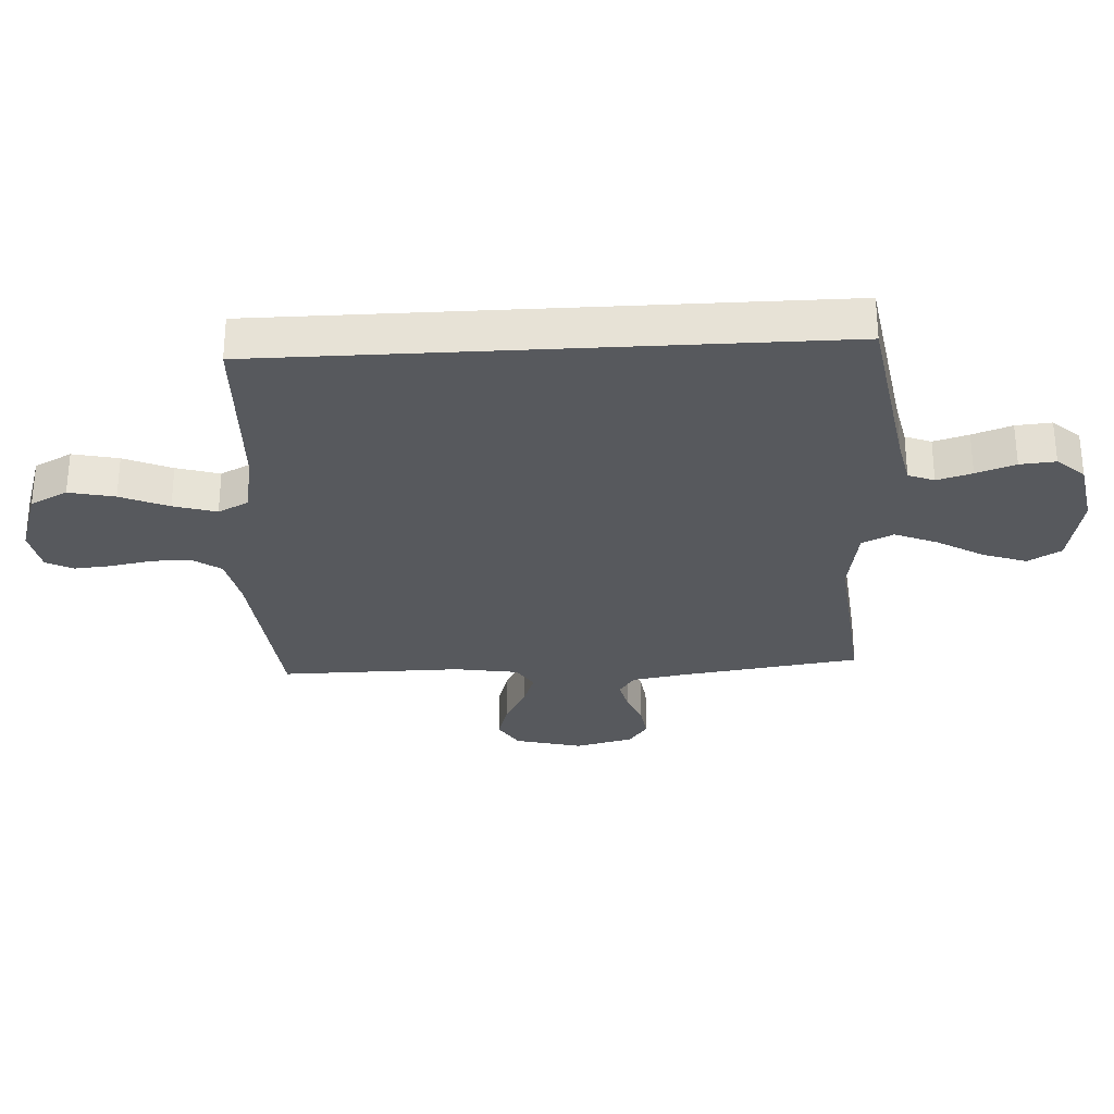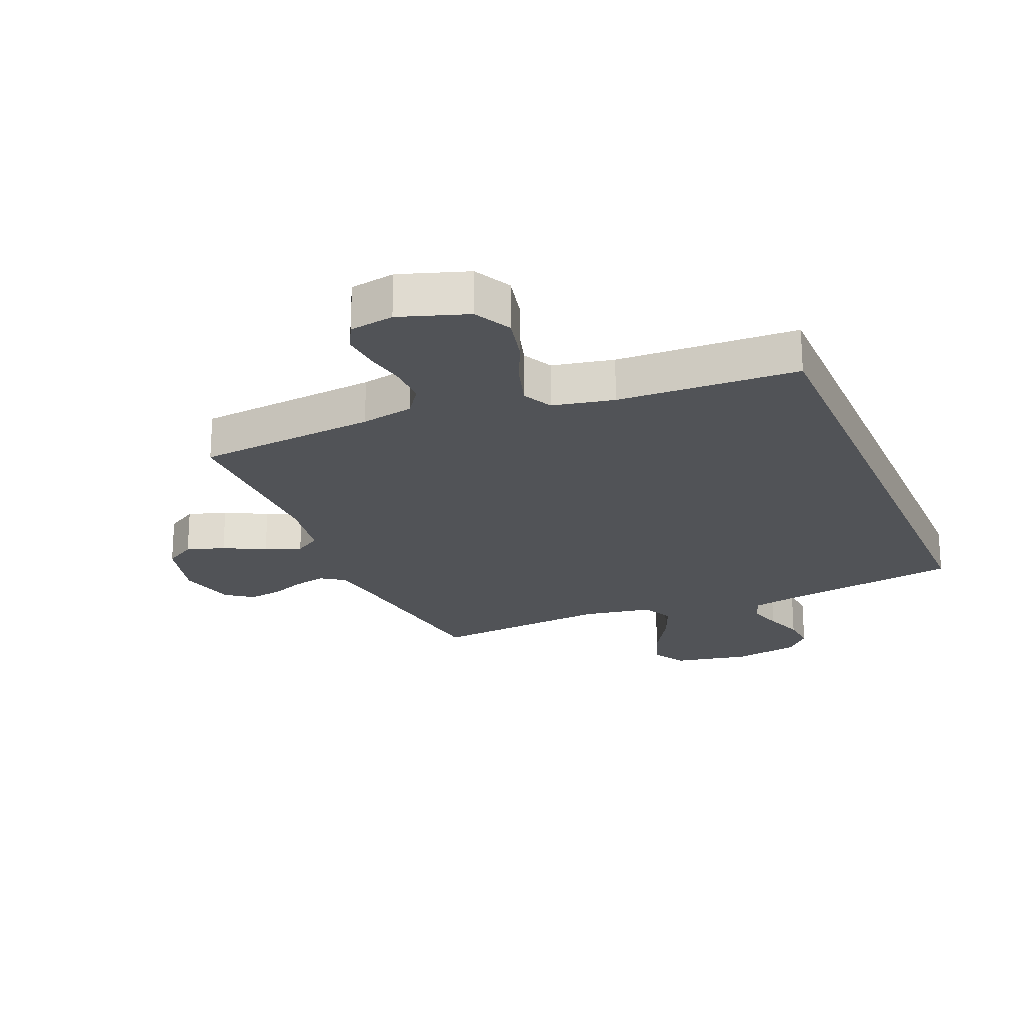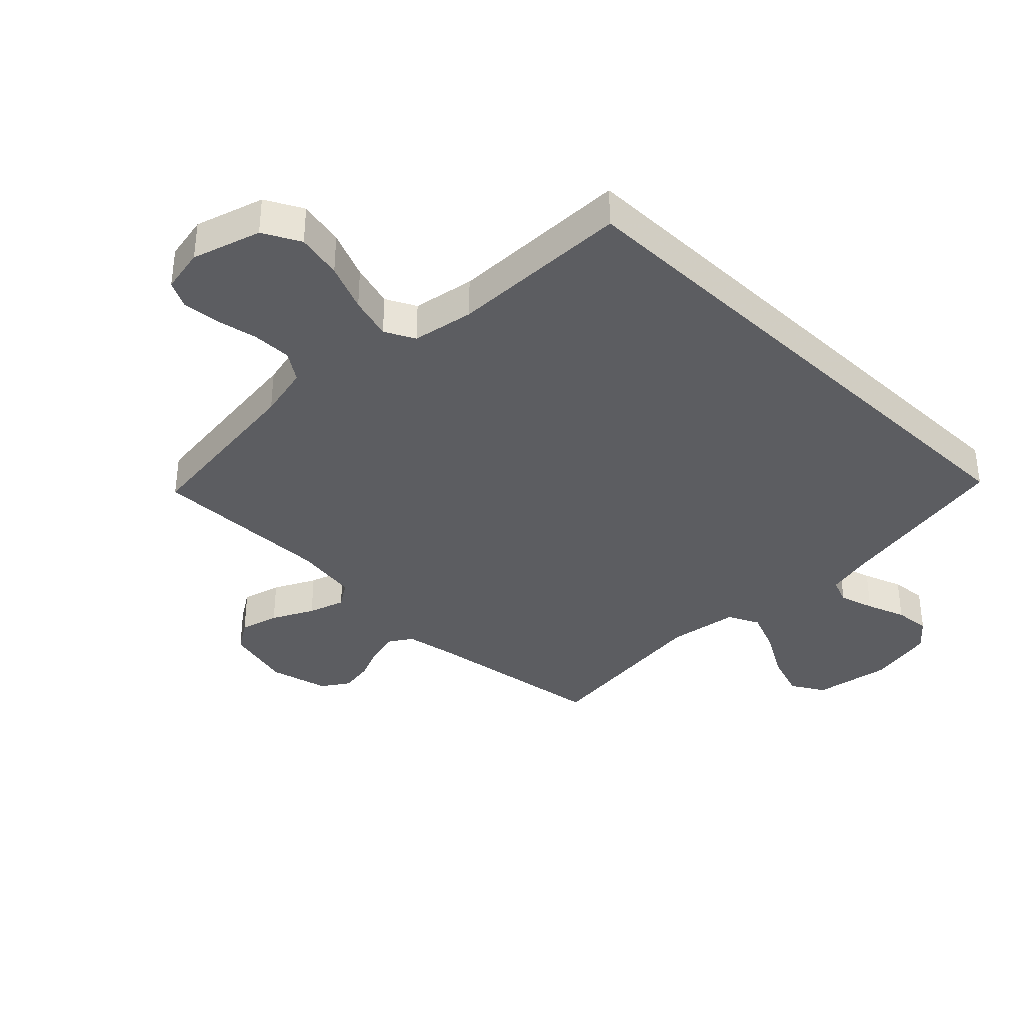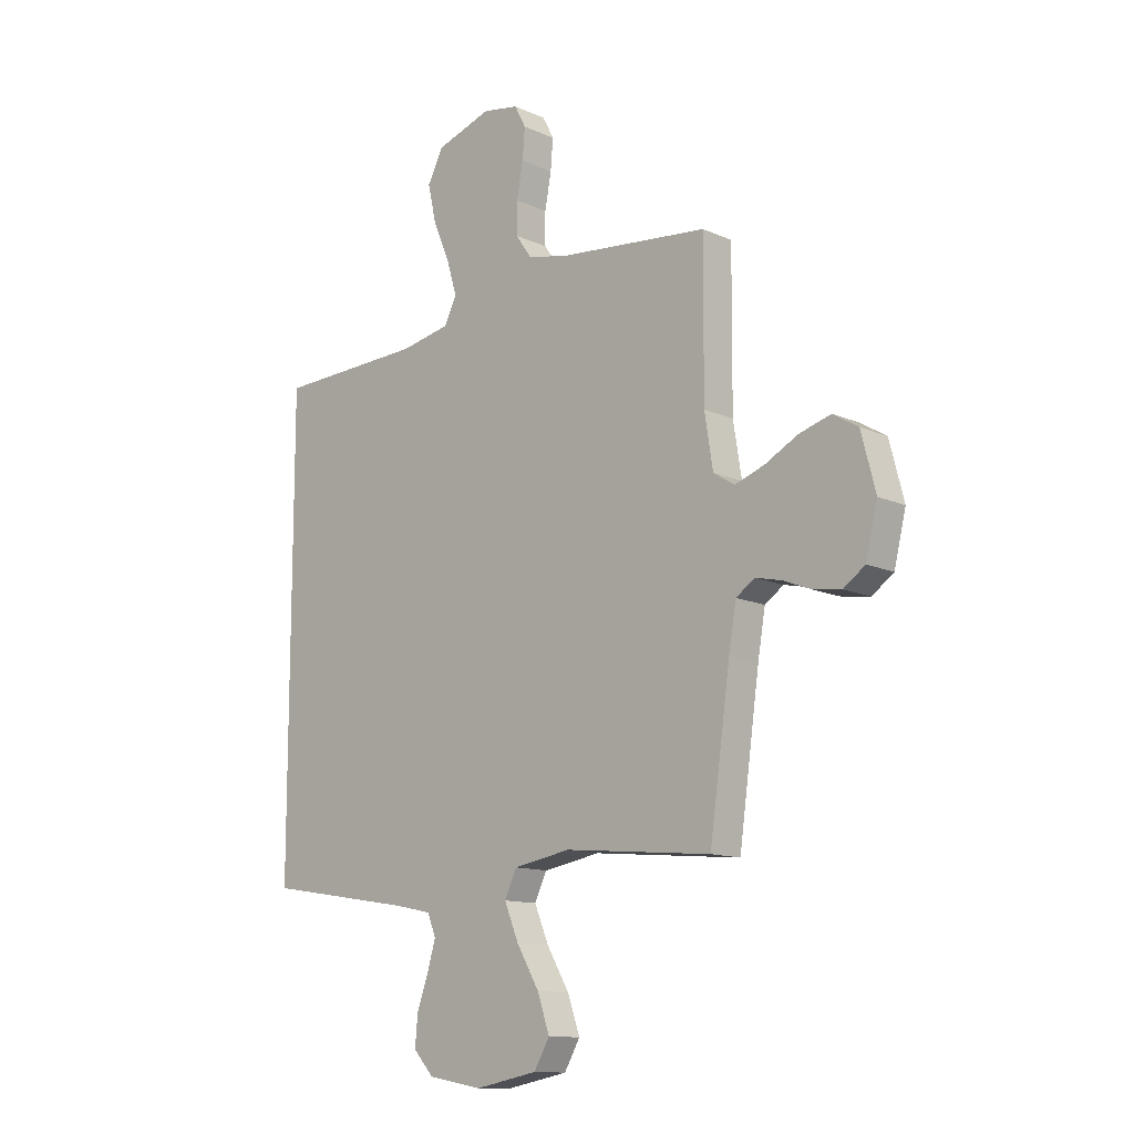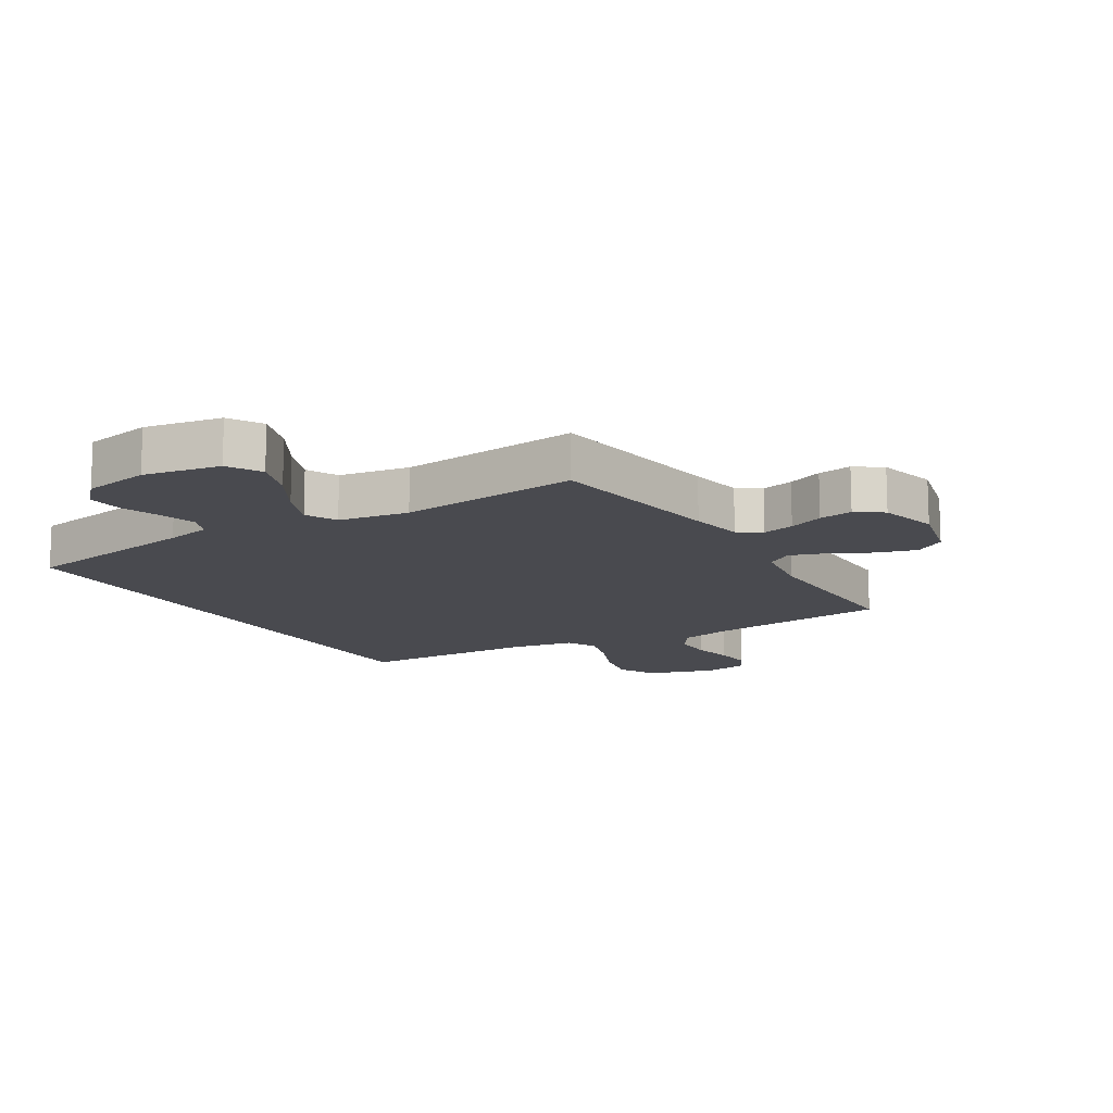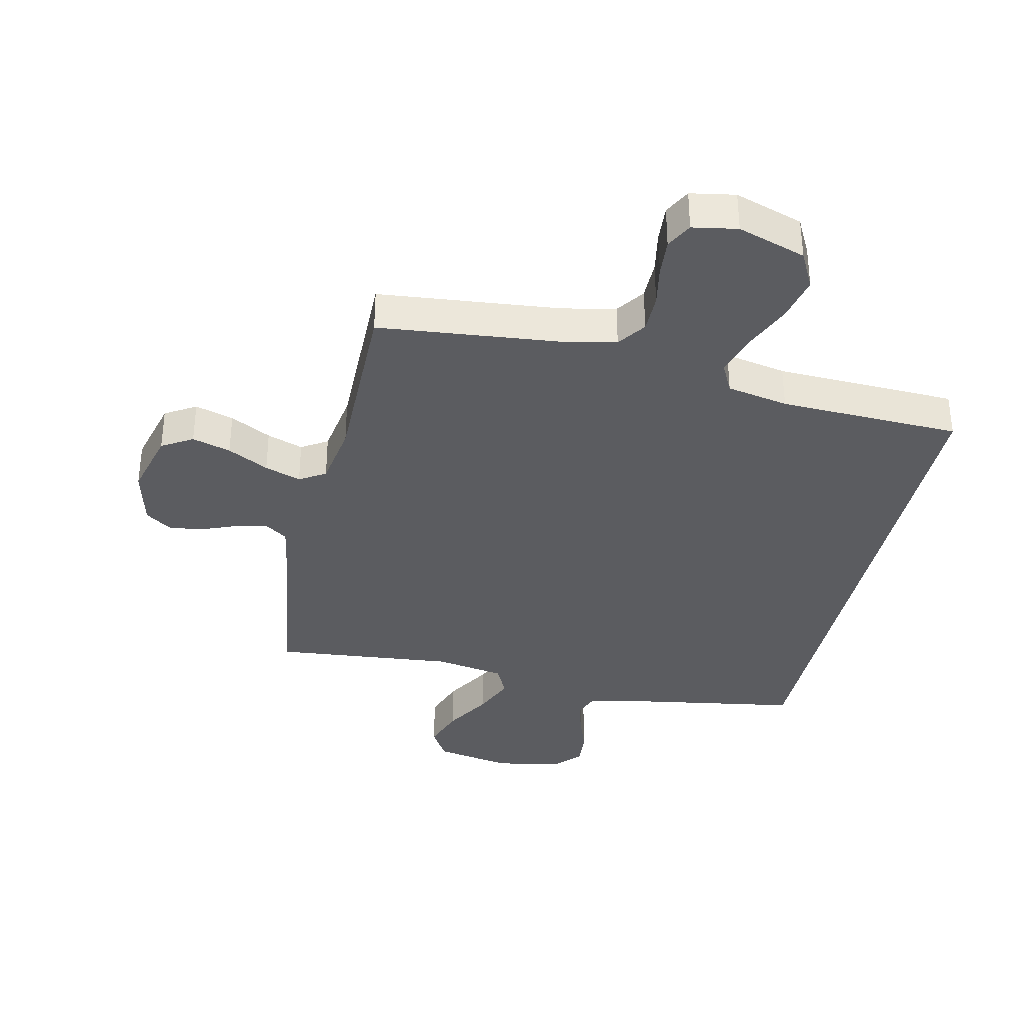
<metadata>
{"format":"obj","ext":"obj","renderer":"f3d","projection":"perspective","resolution":1024,"background":"white","views":[{"elev":-29.2,"azim":93.2,"up":"+Y"},{"elev":-22.0,"azim":22.7,"up":"+Y"},{"elev":-36.5,"azim":45.8,"up":"+Y"},{"elev":-12.6,"azim":-136.2,"up":"+Z"},{"elev":-13.6,"azim":-148.3,"up":"+Y"},{"elev":-35.3,"azim":-12.5,"up":"+Y"}]}
</metadata>
<code>
v -0.5 0.07 -0.5
v -0.542 0.07 -0.2
v -0.557 0.07 -0.112
v -0.595 0.07 -0.086
v -0.648 0.07 -0.098
v -0.706 0.07 -0.121
v -0.762 0.07 -0.129
v -0.806 0.07 -0.098
v -0.83 0.07 0
v -0.801 0.07 0.112
v -0.75 0.07 0.143
v -0.686 0.07 0.124
v -0.618 0.07 0.088
v -0.558 0.07 0.067
v -0.515 0.07 0.094
v -0.498 0.07 0.2
v -0.5 0.07 0.5
v -0.2 0.07 0.53
v -0.112 0.07 0.548
v -0.079 0.07 0.595
v -0.079 0.07 0.66
v -0.092 0.07 0.729
v -0.097 0.07 0.791
v -0.074 0.07 0.835
v 0 0.07 0.848
v 0.113 0.07 0.811
v 0.145 0.07 0.749
v 0.128 0.07 0.673
v 0.094 0.07 0.594
v 0.073 0.07 0.523
v 0.098 0.07 0.473
v 0.2 0.07 0.453
v 0.5 0.07 0.442
v 0.5 0.07 -0.487
v 0.2 0.07 -0.536
v 0.124 0.07 -0.552
v 0.107 0.07 -0.595
v 0.124 0.07 -0.653
v 0.147 0.07 -0.718
v 0.152 0.07 -0.777
v 0.111 0.07 -0.822
v 0 0.07 -0.842
v -0.127 0.07 -0.818
v -0.159 0.07 -0.763
v -0.134 0.07 -0.691
v -0.088 0.07 -0.613
v -0.059 0.07 -0.543
v -0.084 0.07 -0.491
v -0.2 0.07 -0.471
v -0.5 0 -0.5
v -0.542 0 -0.2
v -0.557 0 -0.112
v -0.595 0 -0.086
v -0.648 0 -0.098
v -0.706 0 -0.121
v -0.762 0 -0.129
v -0.806 0 -0.098
v -0.83 0 0
v -0.801 0 0.112
v -0.75 0 0.143
v -0.686 0 0.124
v -0.618 0 0.088
v -0.558 0 0.067
v -0.515 0 0.094
v -0.498 0 0.2
v -0.5 0 0.5
v -0.2 0 0.53
v -0.112 0 0.548
v -0.079 0 0.595
v -0.079 0 0.66
v -0.092 0 0.729
v -0.097 0 0.791
v -0.074 0 0.835
v 0 0 0.848
v 0.113 0 0.811
v 0.145 0 0.749
v 0.128 0 0.673
v 0.094 0 0.594
v 0.073 0 0.523
v 0.098 0 0.473
v 0.2 0 0.453
v 0.5 0 0.442
v 0.5 0 -0.487
v 0.2 0 -0.536
v 0.124 0 -0.552
v 0.107 0 -0.595
v 0.124 0 -0.653
v 0.147 0 -0.718
v 0.152 0 -0.777
v 0.111 0 -0.822
v 0 0 -0.842
v -0.127 0 -0.818
v -0.159 0 -0.763
v -0.134 0 -0.691
v -0.088 0 -0.613
v -0.059 0 -0.543
v -0.084 0 -0.491
v -0.2 0 -0.471
f 43 44 45 46
f 43 46 47
f 42 43 47
f 41 42 47
f 38 39 40 41
f 37 38 41 47
f 36 37 47 48
f 32 33 34 35
f 31 32 35 36
f 30 31 36 48
f 26 27 28 29
f 26 29 30
f 21 22 23 24
f 20 21 24 25
f 16 17 18
f 15 16 18 19
f 10 11 12 13
f 10 13 14
f 9 10 14
f 8 9 14
f 5 6 7 8
f 4 5 8 14
f 3 4 14 15
f 49 1 2
f 20 25 26 30
f 19 20 30 48
f 15 19 48 49
f 2 3 15 49
f 95 94 93 92
f 96 95 92
f 96 92 91
f 96 91 90
f 90 89 88 87
f 96 90 87 86
f 97 96 86 85
f 84 83 82 81
f 85 84 81 80
f 97 85 80 79
f 78 77 76 75
f 79 78 75
f 73 72 71 70
f 74 73 70 69
f 67 66 65
f 68 67 65 64
f 62 61 60 59
f 63 62 59
f 63 59 58
f 63 58 57
f 57 56 55 54
f 63 57 54 53
f 64 63 53 52
f 51 50 98
f 79 75 74 69
f 97 79 69 68
f 98 97 68 64
f 98 64 52 51
f 1 50 51 2
f 2 51 52 3
f 3 52 53 4
f 4 53 54 5
f 5 54 55 6
f 6 55 56 7
f 7 56 57 8
f 8 57 58 9
f 9 58 59 10
f 10 59 60 11
f 11 60 61 12
f 12 61 62 13
f 13 62 63 14
f 14 63 64 15
f 15 64 65 16
f 16 65 66 17
f 17 66 67 18
f 18 67 68 19
f 19 68 69 20
f 20 69 70 21
f 21 70 71 22
f 22 71 72 23
f 23 72 73 24
f 24 73 74 25
f 25 74 75 26
f 26 75 76 27
f 27 76 77 28
f 28 77 78 29
f 29 78 79 30
f 30 79 80 31
f 31 80 81 32
f 32 81 82 33
f 33 82 83 34
f 34 83 84 35
f 35 84 85 36
f 36 85 86 37
f 37 86 87 38
f 38 87 88 39
f 39 88 89 40
f 40 89 90 41
f 41 90 91 42
f 42 91 92 43
f 43 92 93 44
f 44 93 94 45
f 45 94 95 46
f 46 95 96 47
f 47 96 97 48
f 48 97 98 49
f 49 98 50 1

</code>
